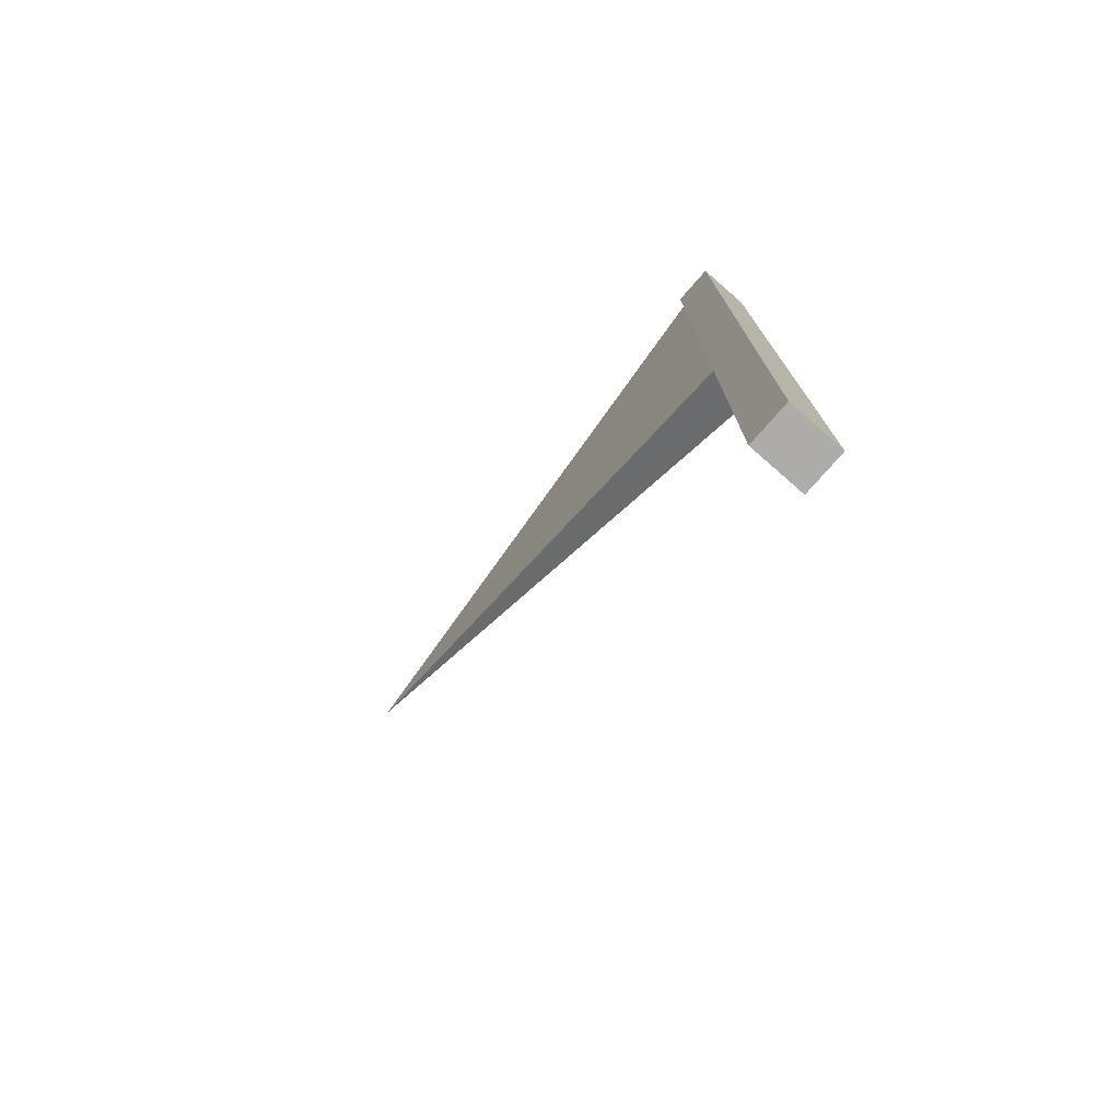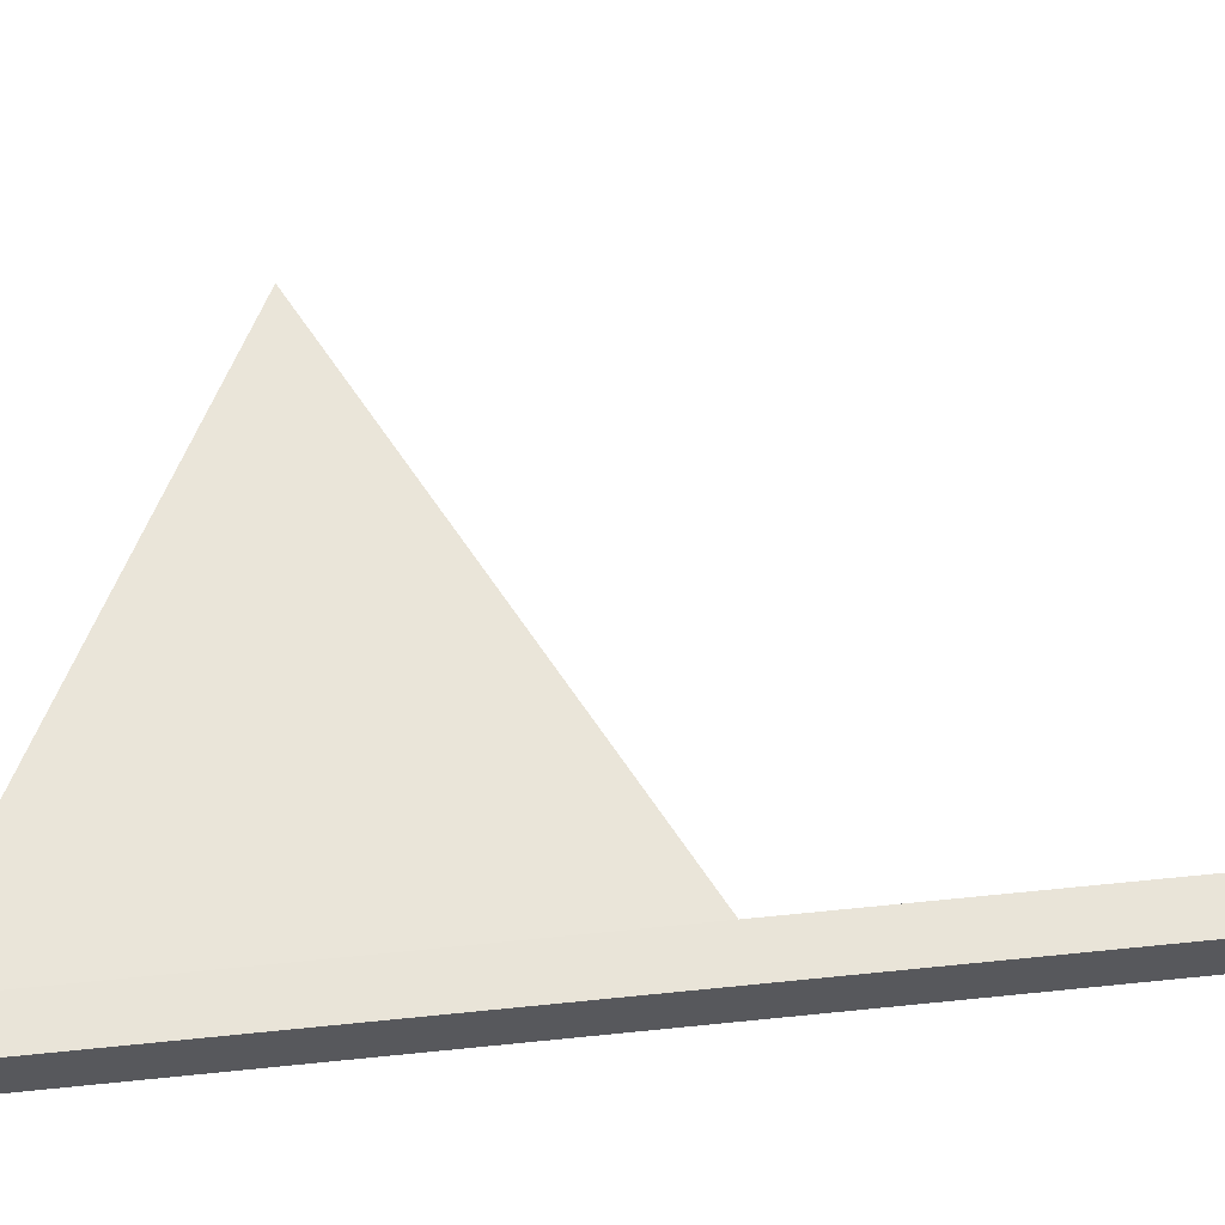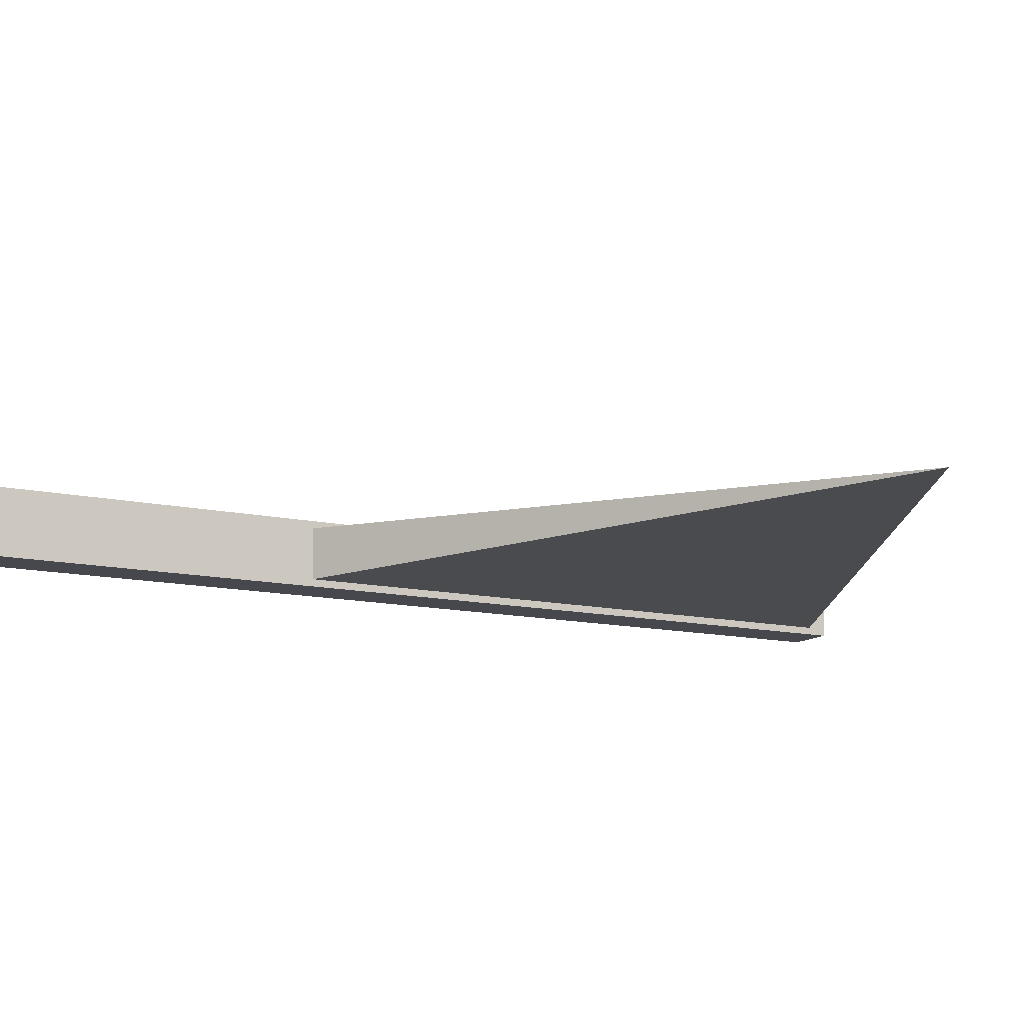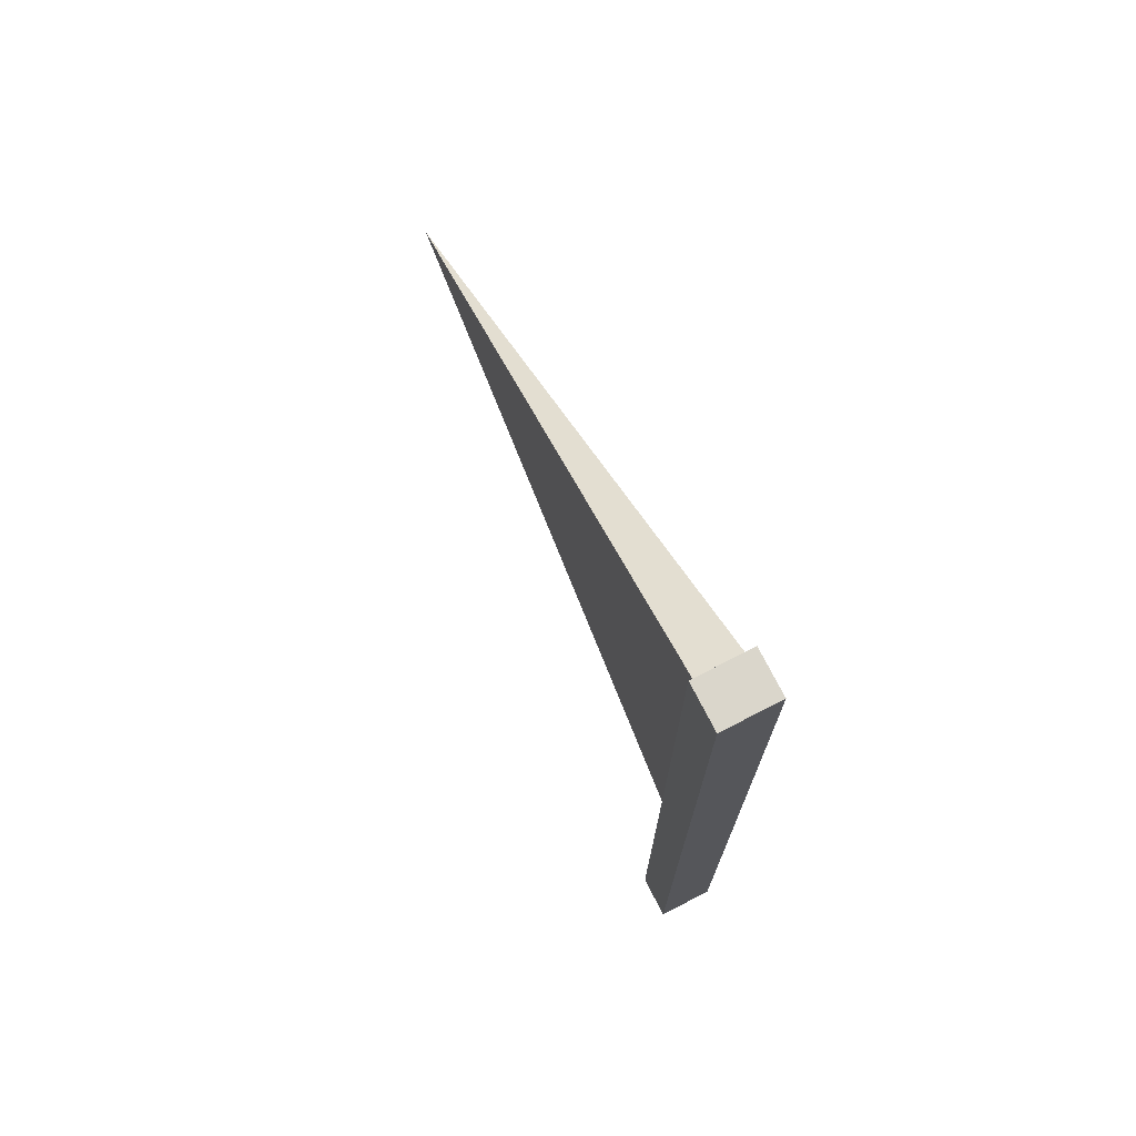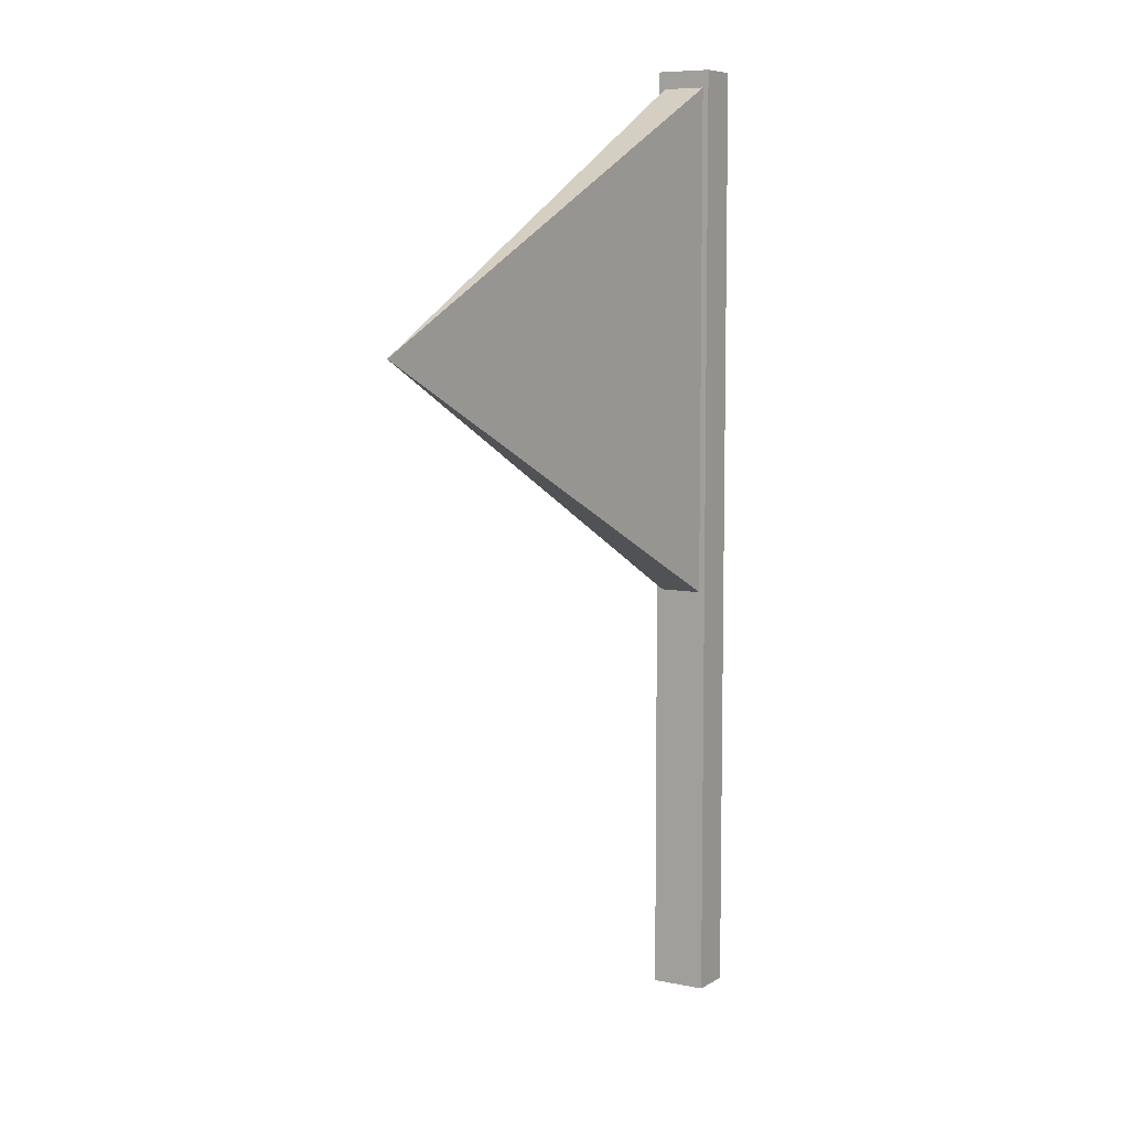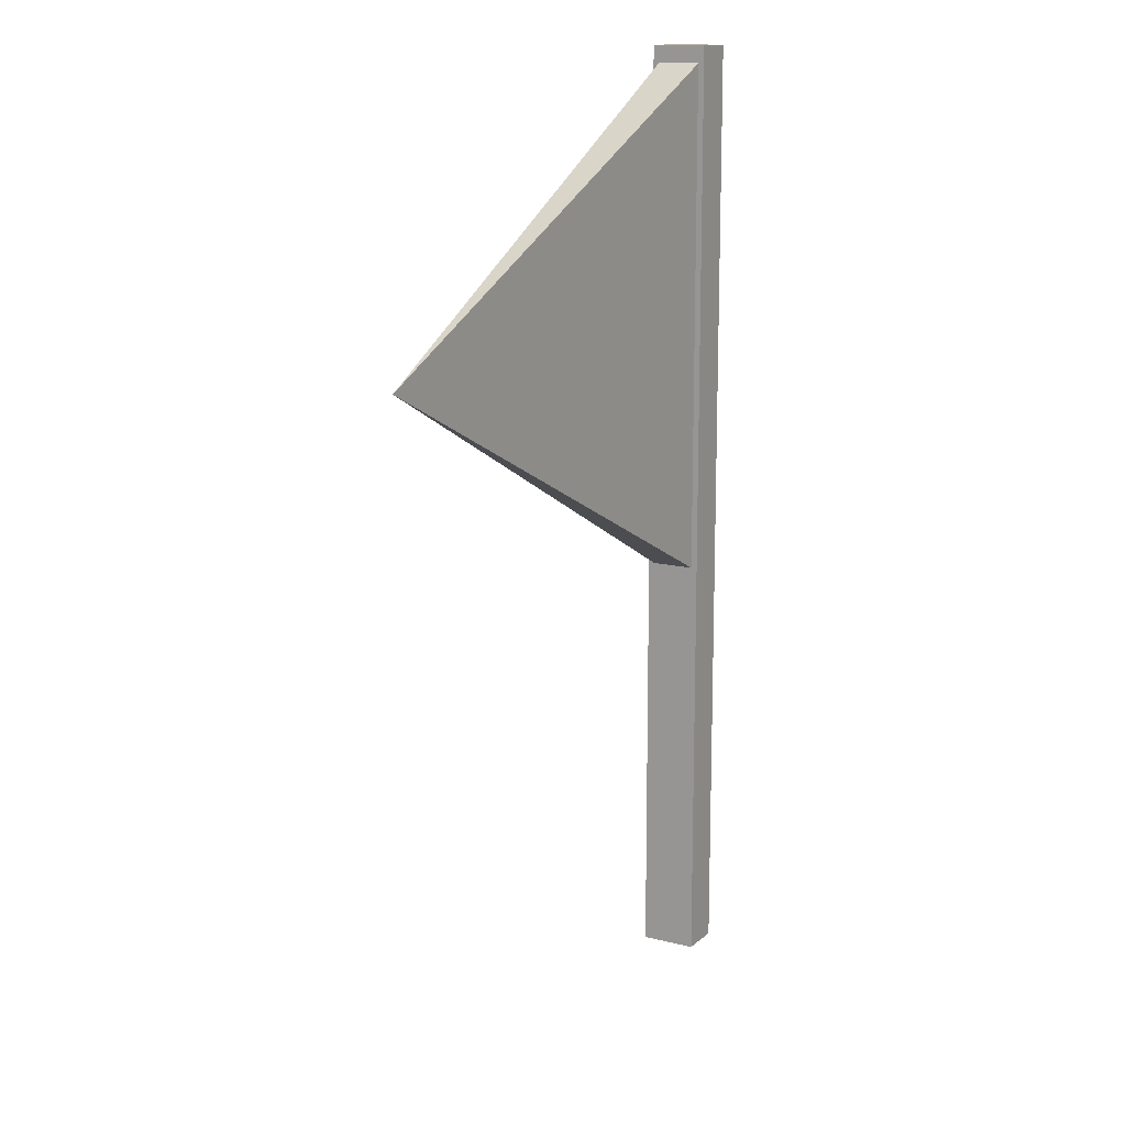
<metadata>
{"format":"obj","ext":"obj","renderer":"f3d","projection":"perspective","resolution":1024,"background":"white","views":[{"elev":-77.0,"azim":-131.7,"up":"+Y"},{"elev":59.8,"azim":-96.0,"up":"+Z"},{"elev":-11.4,"azim":59.6,"up":"+Z"},{"elev":73.7,"azim":-117.7,"up":"+Y"},{"elev":7.3,"azim":120.6,"up":"+Y"},{"elev":13.8,"azim":118.9,"up":"+Y"}]}
</metadata>
<code>
o 立方体
v -0.04591 0.01254 0.05802
v -0.04591 2.013 0.05802
v 0.04482 0.01254 0.05887
v 0.04482 2.013 0.05887
v -0.04482 0.01254 -0.05887
v -0.04482 2.013 -0.05887
v 0.04591 0.01254 -0.05802
v 0.04591 2.013 -0.05802
v 0.01404 0.8846 0.04697
v 0.01404 1.992 0.04697
v 1.134 1.438 0.01055
v 0.01491 0.8846 -0.0467
v 0.01491 1.992 -0.0467
f 2 1 3
f 4 3 7
f 8 7 5
f 6 5 1
f 7 3 1
f 4 8 6
f 9 11 10
f 11 12 13
f 13 12 9
f 11 9 12
f 11 13 10
f 2 3 4
f 4 7 8
f 8 5 6
f 6 1 2
f 7 1 5
f 4 6 2
f 13 9 10

</code>
